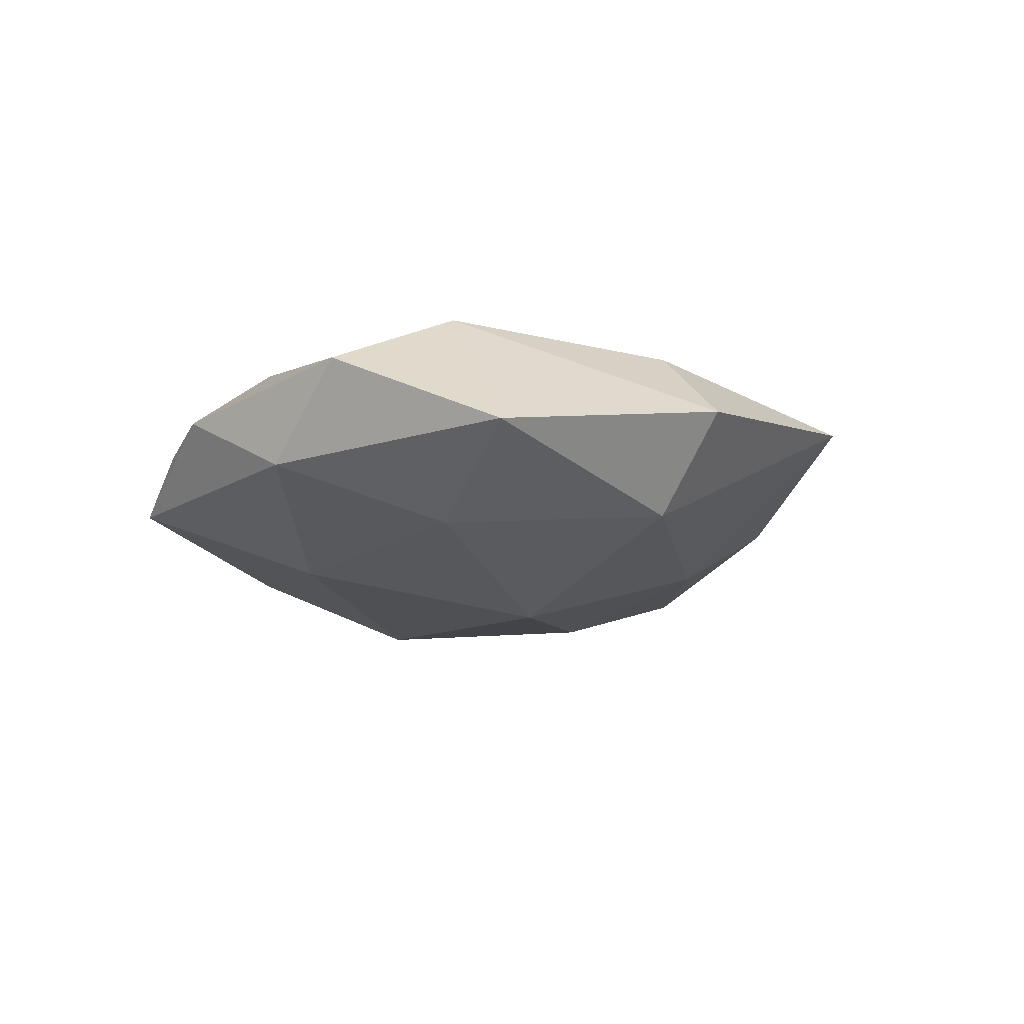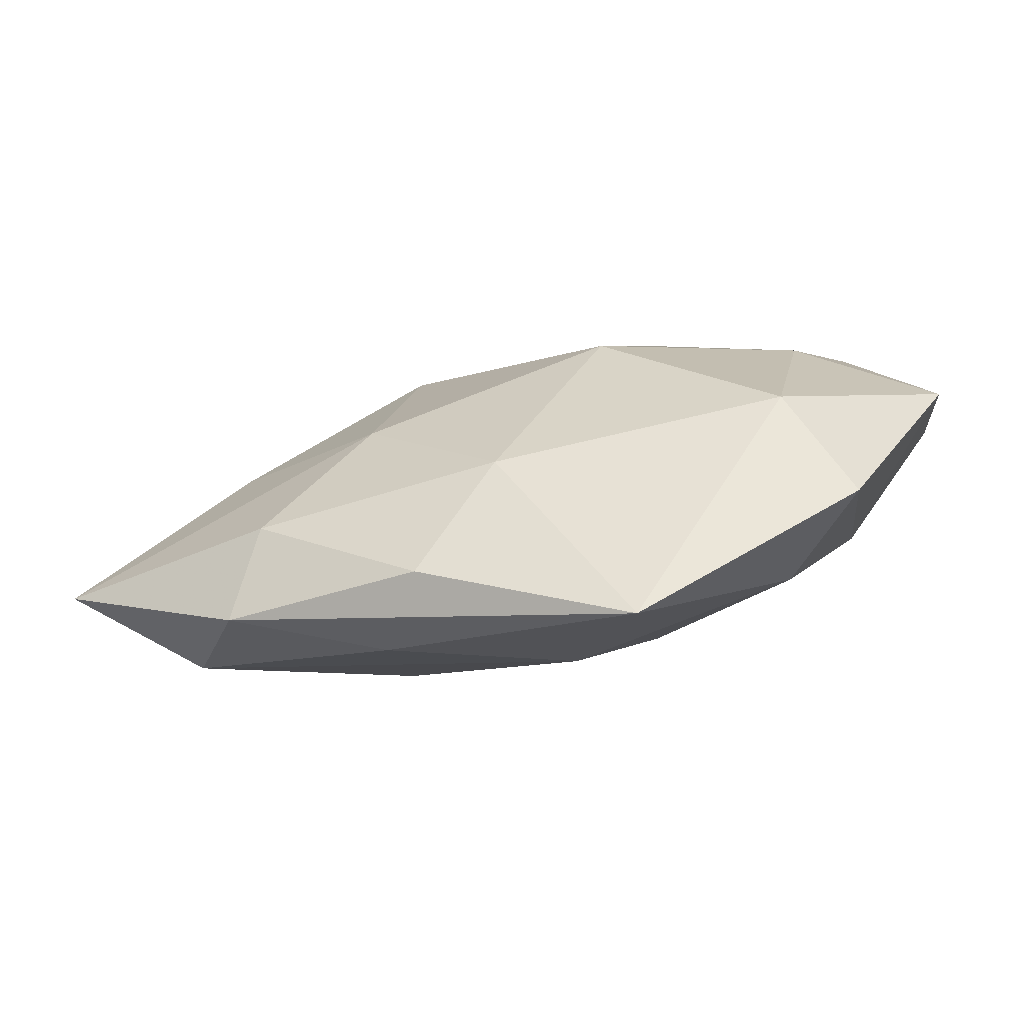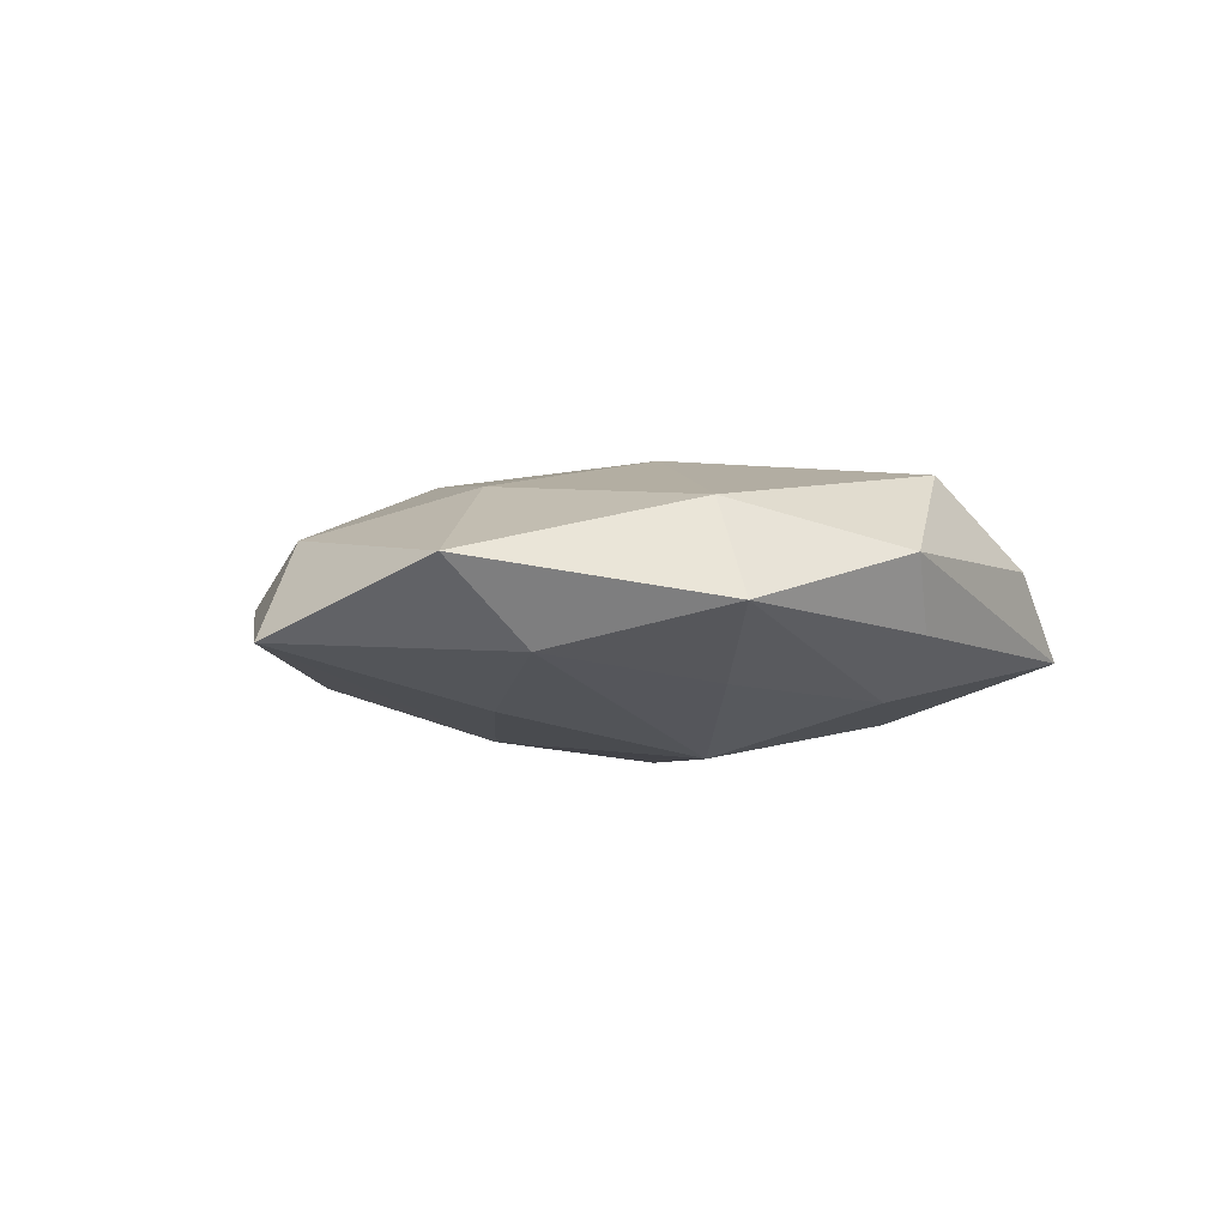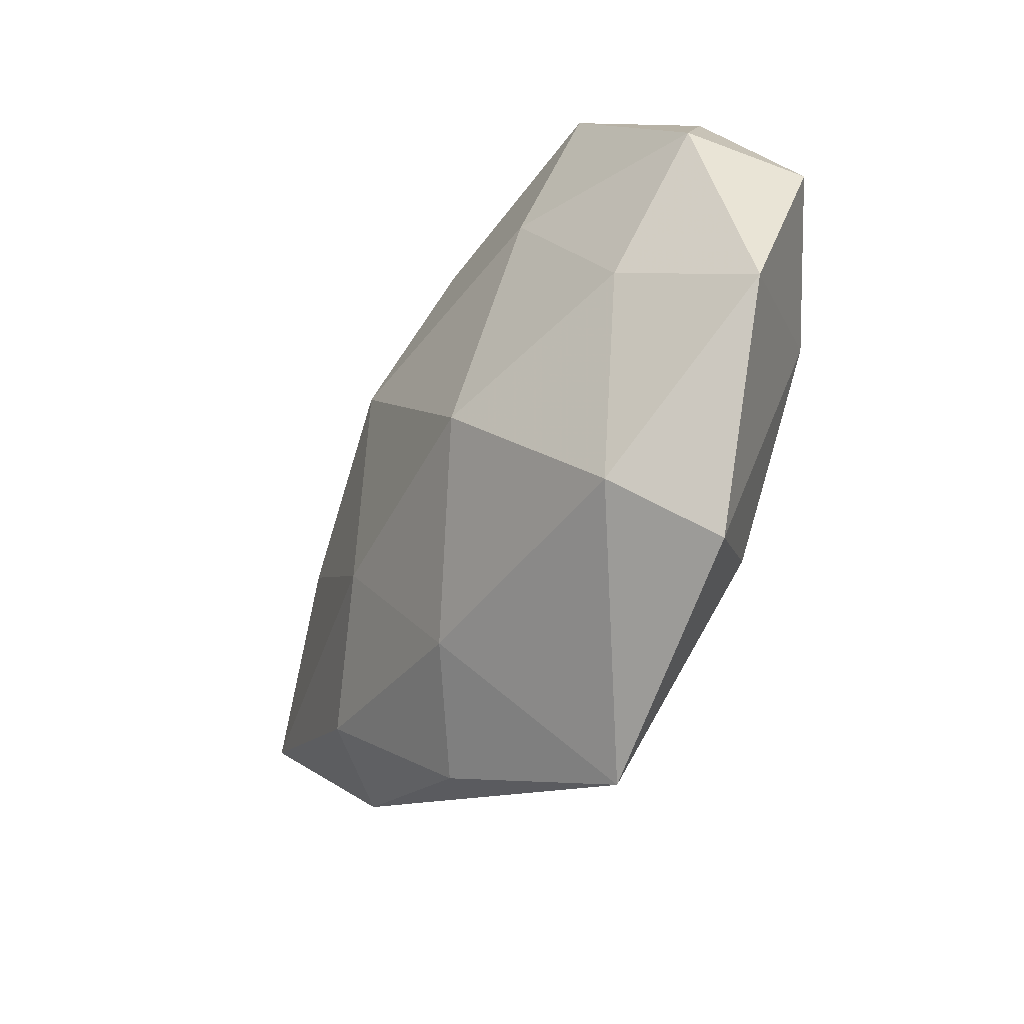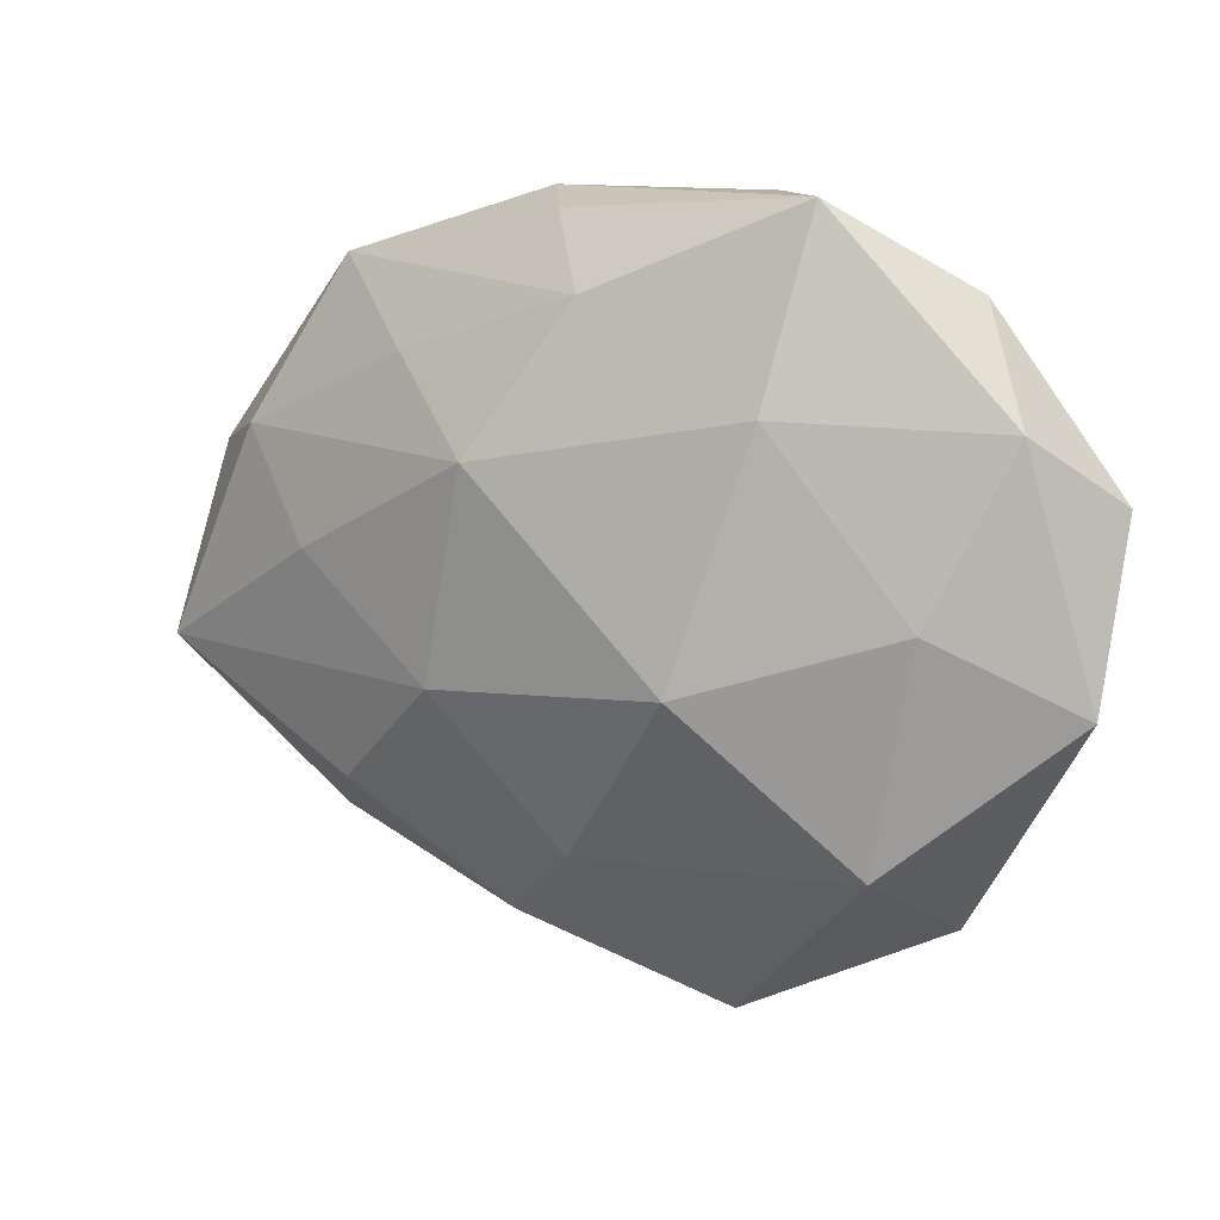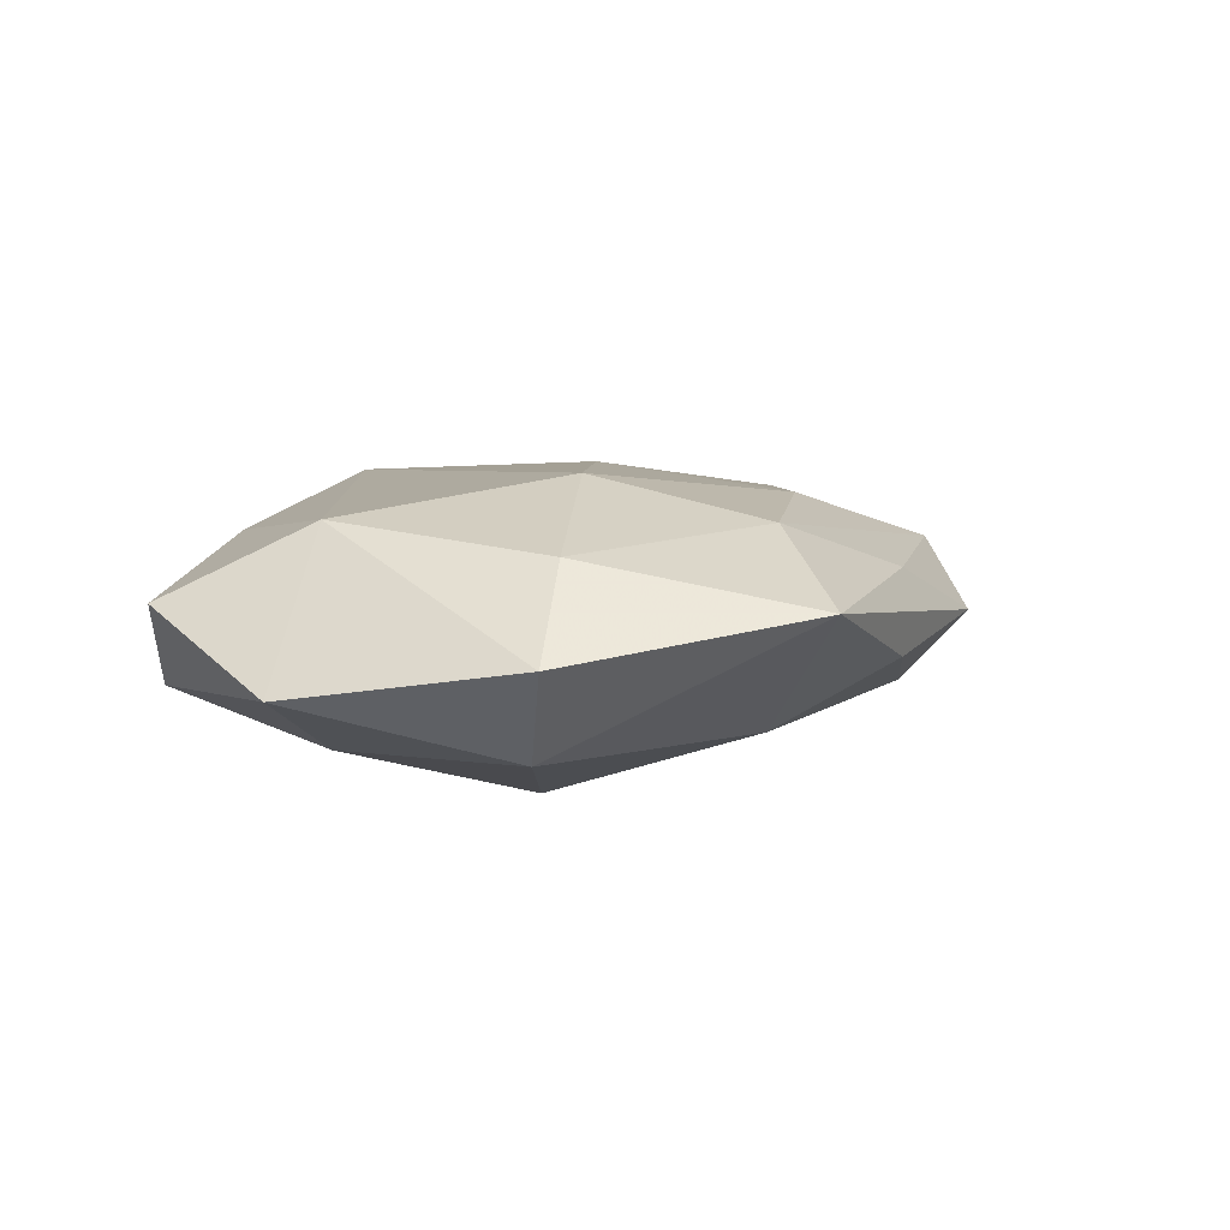
<metadata>
{"format":"obj","ext":"obj","renderer":"f3d","projection":"perspective","resolution":1024,"background":"white","views":[{"elev":-13.8,"azim":-83.4,"up":"+Z"},{"elev":-79.8,"azim":-166.0,"up":"+Y"},{"elev":-1.2,"azim":122.5,"up":"+Z"},{"elev":-38.4,"azim":-121.9,"up":"+Y"},{"elev":12.3,"azim":-151.2,"up":"+Y"},{"elev":8.6,"azim":-44.9,"up":"+Z"}]}
</metadata>
<code>
v -0.03737 -0.001525 0.01315
v 0.03475 0.001489 -0.01177
v 0.01378 -0.03788 -0.003044
v -0.02245 0.03991 -0.00678
v -0.03677 0.03057 0.001337
v 0.03648 -0.02966 -0.001064
v 0.03009 0.02524 0.0102
v 0.01939 -0.03327 0.005888
v 0.03109 -0.02372 -0.009543
v -0.05077 -0.008946 -0.003376
v -0.008867 -0.04788 0.005128
v -0.04366 0.01847 -0.006075
v 0.01897 -0.01765 0.01321
v -0.02692 -0.02653 0.01052
v 0.01077 0.006728 0.01576
v 0.02396 0.02307 -0.008886
v 0.04316 -0.01787 0.006149
v 0.05733 -0.01162 -0.004731
v -0.03059 -0.02614 -0.01036
v -0.01372 0.03976 0.003434
v 0.007602 0.03782 -0.003826
v 0.03554 0.03211 -0.0006196
v -0.0009838 -0.03271 0.01242
v 0.002674 -0.02811 -0.01124
v 0.01698 -0.01098 -0.0156
v 0.01285 0.0396 0.004761
v -0.002481 0.03418 0.01389
v -0.01235 -0.008073 -0.01891
v 0.001551 0.02986 -0.01107
v 0.05563 0.009782 0.003903
v -0.03571 -0.0004925 -0.01168
v -0.0361 -0.03314 0.0008869
v -0.01986 0.01925 -0.01408
v -0.01054 -0.01283 0.01701
v 0.04547 0.0135 -0.005644
v 0.0115 0.01324 -0.01718
v 0.03548 0.0005805 0.01162
v -0.02934 0.023 0.009451
v -0.05085 0.01053 0.004479
f 30 18 35
f 17 18 30
f 30 35 22
f 37 17 30
f 12 5 4
f 39 5 12
f 39 12 10
f 6 9 18
f 18 17 6
f 2 35 18
f 2 36 35
f 28 36 25
f 25 24 28
f 9 24 25
f 36 2 25
f 18 9 25
f 25 2 18
f 16 22 35
f 35 36 16
f 16 29 22
f 16 36 29
f 8 23 11
f 17 23 8
f 11 6 8
f 8 6 17
f 39 10 1
f 7 37 30
f 7 26 27
f 30 22 7
f 22 26 7
f 27 1 34
f 13 23 17
f 17 37 13
f 13 34 23
f 4 5 20
f 20 5 27
f 20 26 4
f 27 26 20
f 33 12 4
f 33 36 28
f 4 29 33
f 29 36 33
f 19 24 11
f 28 24 19
f 31 10 12
f 31 33 28
f 12 33 31
f 28 19 31
f 31 19 10
f 3 6 11
f 9 6 3
f 11 24 3
f 3 24 9
f 4 26 21
f 21 26 22
f 21 29 4
f 22 29 21
f 38 1 27
f 39 1 38
f 27 5 38
f 38 5 39
f 32 1 10
f 32 19 11
f 10 19 32
f 27 34 15
f 15 7 27
f 37 7 15
f 15 13 37
f 34 13 15
f 14 34 1
f 14 32 11
f 1 32 14
f 11 23 14
f 23 34 14

</code>
